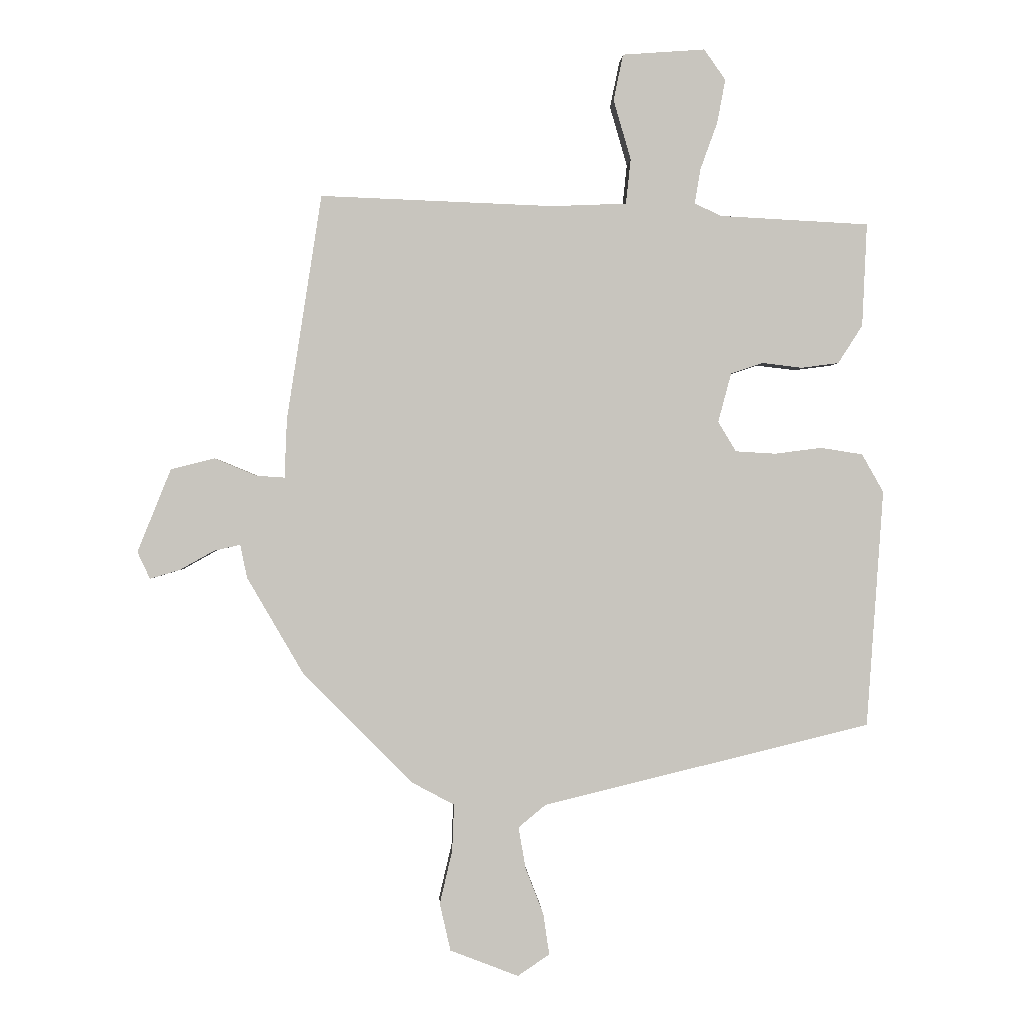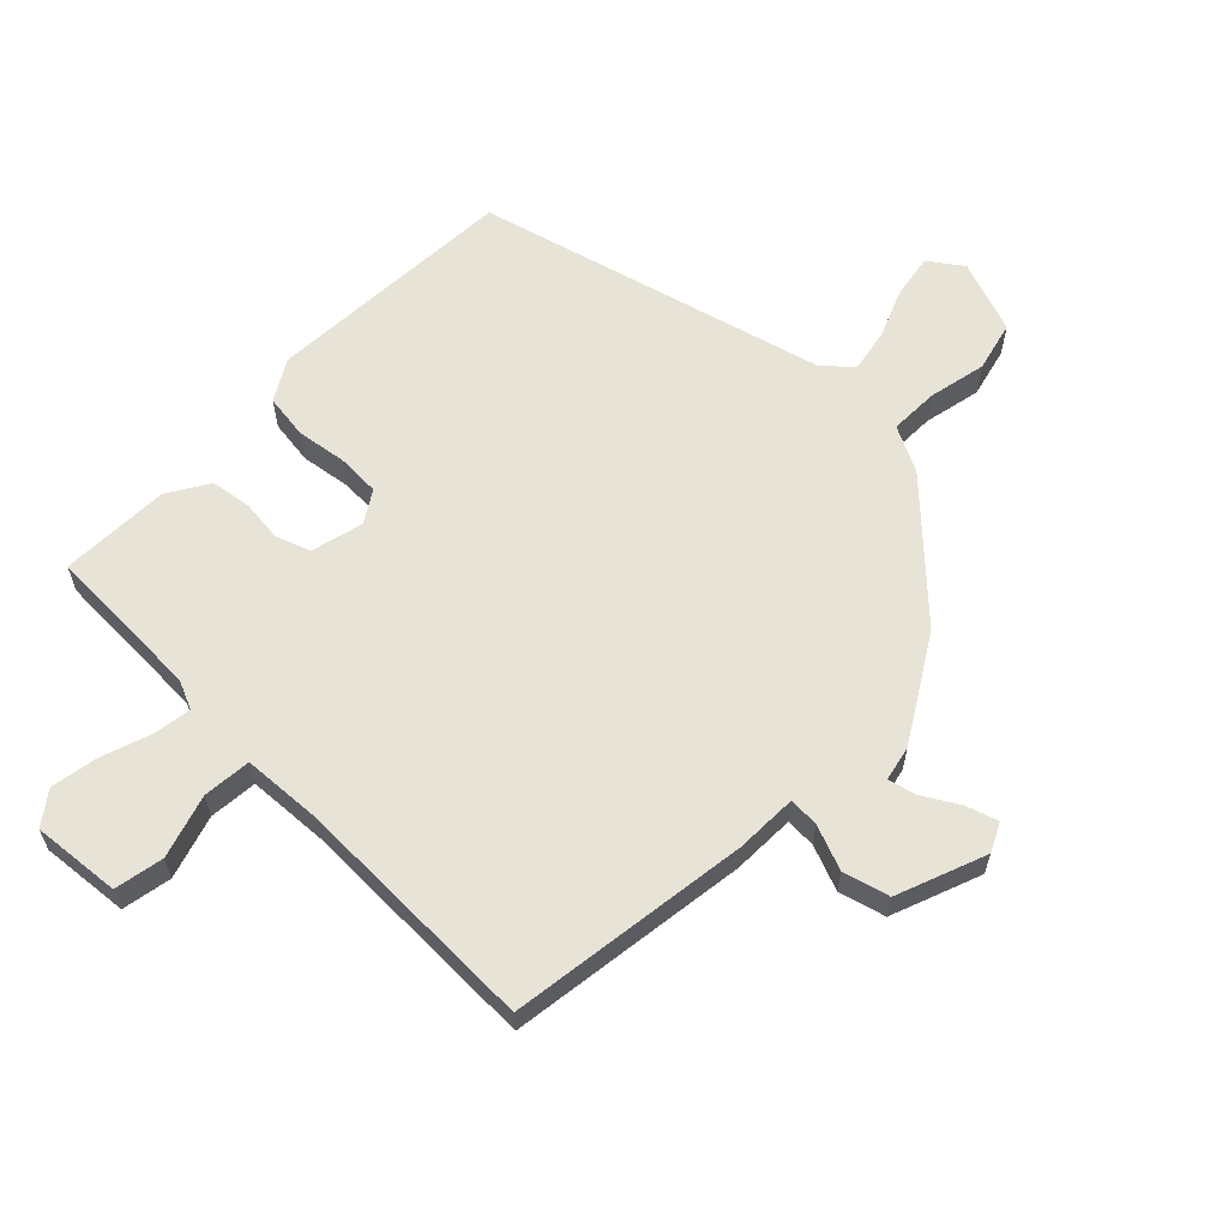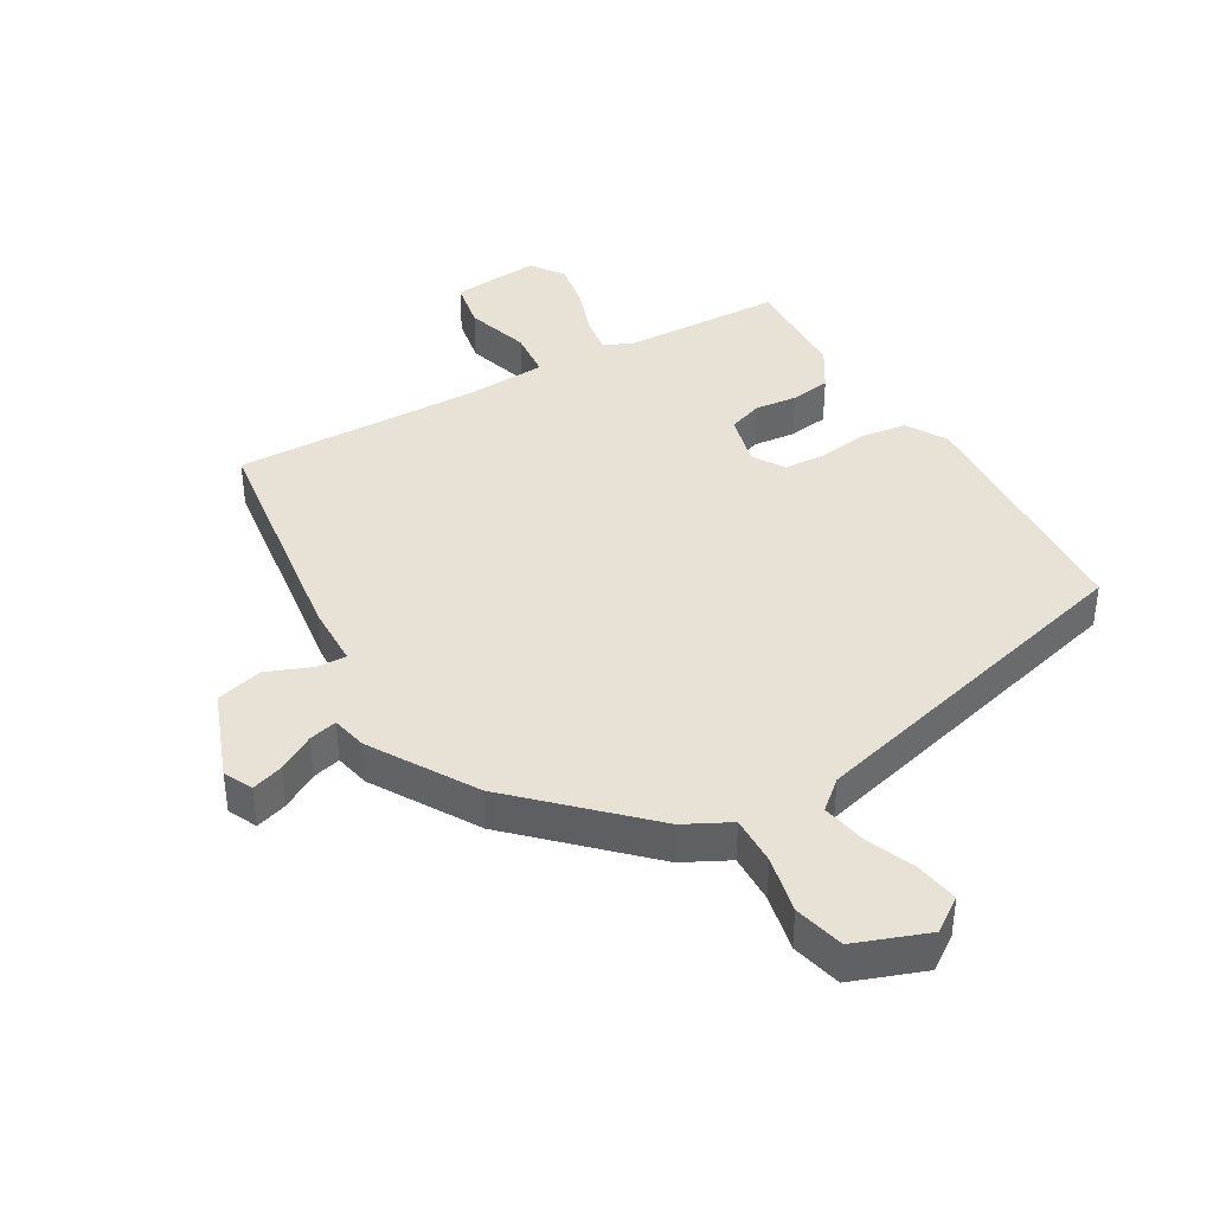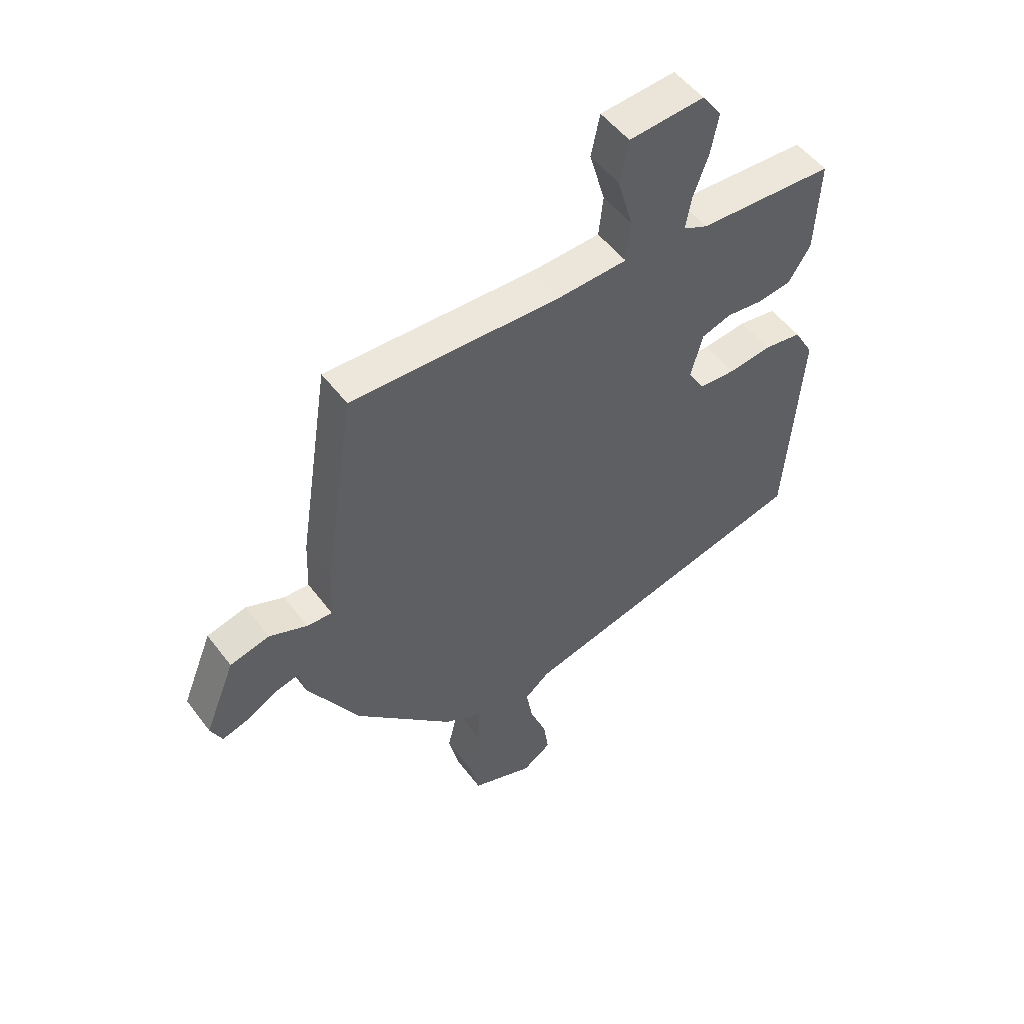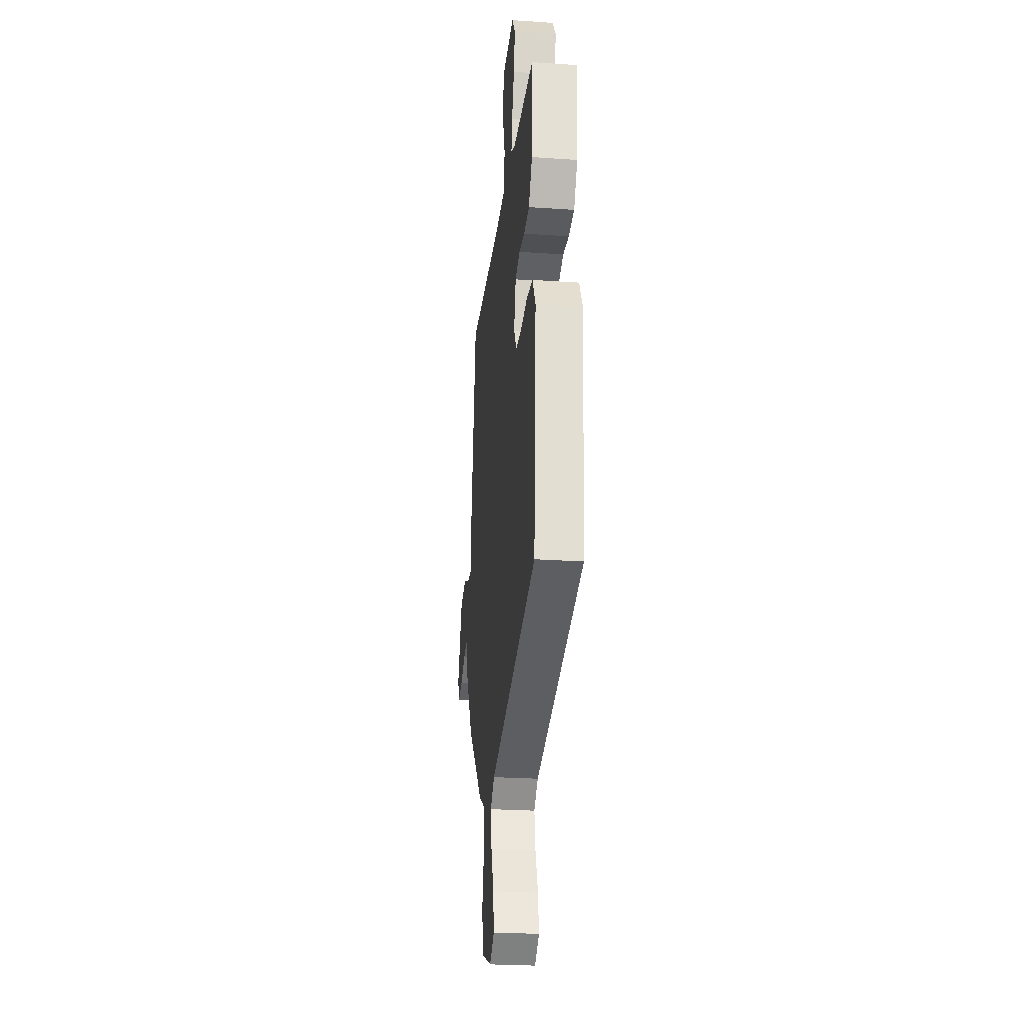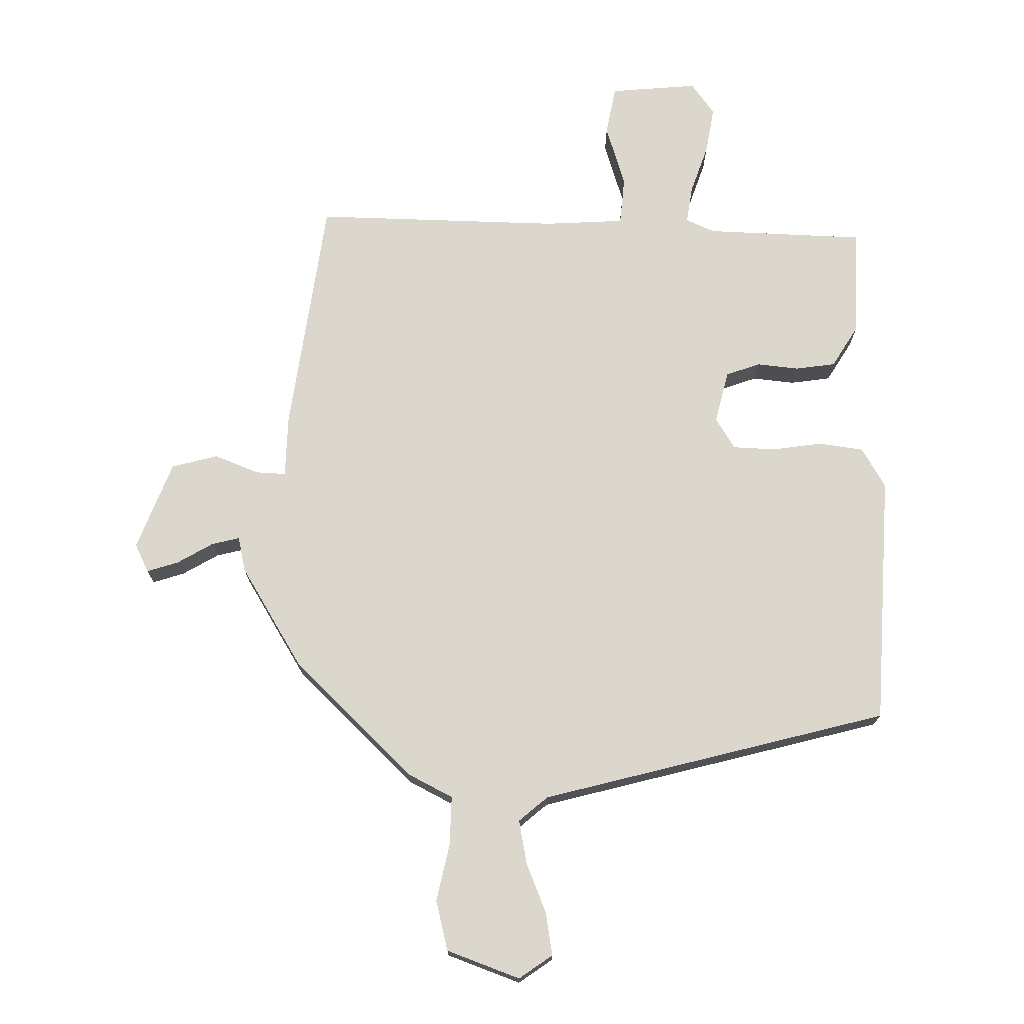
<metadata>
{"format":"obj","ext":"obj","renderer":"f3d","projection":"perspective","resolution":1024,"background":"white","views":[{"elev":0.1,"azim":177.5,"up":"+Z"},{"elev":61.6,"azim":43.3,"up":"+Y"},{"elev":40.1,"azim":148.9,"up":"+Y"},{"elev":51.7,"azim":144.1,"up":"+Z"},{"elev":-25.6,"azim":-96.3,"up":"+Z"},{"elev":73.0,"azim":179.8,"up":"+Y"}]}
</metadata>
<code>
v -0.506 0.07 -0.409
v -0.534 0.07 -0.013
v -0.498 0.07 0.051
v -0.428 0.07 0.062
v -0.349 0.07 0.052
v -0.282 0.07 0.056
v -0.252 0.07 0.106
v -0.274 0.07 0.188
v -0.328 0.07 0.206
v -0.394 0.07 0.198
v -0.457 0.07 0.206
v -0.498 0.07 0.27
v -0.506 0.07 0.442
v -0.257 0.07 0.455
v -0.212 0.07 0.476
v -0.222 0.07 0.535
v -0.25 0.07 0.612
v -0.264 0.07 0.686
v -0.228 0.07 0.737
v -0.09 0.07 0.727
v -0.074 0.07 0.65
v -0.103 0.07 0.55
v -0.095 0.07 0.475
v 0.03 0.07 0.47
v 0.419 0.07 0.485
v 0.477 0.07 0.109
v 0.481 0.07 0.011
v 0.528 0.07 0.014
v 0.598 0.07 0.043
v 0.671 0.07 0.025
v 0.727 0.07 -0.114
v 0.706 0.07 -0.159
v 0.656 0.07 -0.144
v 0.599 0.07 -0.112
v 0.555 0.07 -0.102
v 0.544 0.07 -0.157
v 0.449 0.07 -0.32
v 0.267 0.07 -0.503
v 0.196 0.07 -0.541
v 0.199 0.07 -0.618
v 0.22 0.07 -0.708
v 0.202 0.07 -0.787
v 0.088 0.07 -0.831
v 0.035 0.07 -0.795
v 0.045 0.07 -0.727
v 0.075 0.07 -0.649
v 0.087 0.07 -0.58
v 0.041 0.07 -0.542
v -0.506 0 -0.409
v -0.534 0 -0.013
v -0.498 0 0.051
v -0.428 0 0.062
v -0.349 0 0.052
v -0.282 0 0.056
v -0.252 0 0.106
v -0.274 0 0.188
v -0.328 0 0.206
v -0.394 0 0.198
v -0.457 0 0.206
v -0.498 0 0.27
v -0.506 0 0.442
v -0.257 0 0.455
v -0.212 0 0.476
v -0.222 0 0.535
v -0.25 0 0.612
v -0.264 0 0.686
v -0.228 0 0.737
v -0.09 0 0.727
v -0.074 0 0.65
v -0.103 0 0.55
v -0.095 0 0.475
v 0.03 0 0.47
v 0.419 0 0.485
v 0.477 0 0.109
v 0.481 0 0.011
v 0.528 0 0.014
v 0.598 0 0.043
v 0.671 0 0.025
v 0.727 0 -0.114
v 0.706 0 -0.159
v 0.656 0 -0.144
v 0.599 0 -0.112
v 0.555 0 -0.102
v 0.544 0 -0.157
v 0.449 0 -0.32
v 0.267 0 -0.503
v 0.196 0 -0.541
v 0.199 0 -0.618
v 0.22 0 -0.708
v 0.202 0 -0.787
v 0.088 0 -0.831
v 0.035 0 -0.795
v 0.045 0 -0.727
v 0.075 0 -0.649
v 0.087 0 -0.58
v 0.041 0 -0.542
f 43 44 45 46
f 43 46 47
f 40 41 42 43
f 39 40 43 47
f 38 39 47 48
f 35 36 37 38
f 31 32 33 34
f 31 34 35
f 28 29 30 31
f 27 28 31 35
f 24 25 26 27
f 23 24 27 35
f 19 20 21 22
f 19 22 23
f 16 17 18 19
f 15 16 19 23
f 14 15 23 35
f 9 10 11 12
f 8 9 12 13
f 2 3 4 5
f 2 5 6
f 1 2 6
f 48 1 6 7
f 8 13 14 35
f 35 38 48
f 7 8 35 48
f 94 93 92 91
f 95 94 91
f 91 90 89 88
f 95 91 88 87
f 96 95 87 86
f 86 85 84 83
f 82 81 80 79
f 83 82 79
f 79 78 77 76
f 83 79 76 75
f 75 74 73 72
f 83 75 72 71
f 70 69 68 67
f 71 70 67
f 67 66 65 64
f 71 67 64 63
f 83 71 63 62
f 60 59 58 57
f 61 60 57 56
f 53 52 51 50
f 54 53 50
f 54 50 49
f 55 54 49 96
f 83 62 61 56
f 96 86 83
f 96 83 56 55
f 1 49 50 2
f 2 50 51 3
f 3 51 52 4
f 4 52 53 5
f 5 53 54 6
f 6 54 55 7
f 7 55 56 8
f 8 56 57 9
f 9 57 58 10
f 10 58 59 11
f 11 59 60 12
f 12 60 61 13
f 13 61 62 14
f 14 62 63 15
f 15 63 64 16
f 16 64 65 17
f 17 65 66 18
f 18 66 67 19
f 19 67 68 20
f 20 68 69 21
f 21 69 70 22
f 22 70 71 23
f 23 71 72 24
f 24 72 73 25
f 25 73 74 26
f 26 74 75 27
f 27 75 76 28
f 28 76 77 29
f 29 77 78 30
f 30 78 79 31
f 31 79 80 32
f 32 80 81 33
f 33 81 82 34
f 34 82 83 35
f 35 83 84 36
f 36 84 85 37
f 37 85 86 38
f 38 86 87 39
f 39 87 88 40
f 40 88 89 41
f 41 89 90 42
f 42 90 91 43
f 43 91 92 44
f 44 92 93 45
f 45 93 94 46
f 46 94 95 47
f 47 95 96 48
f 48 96 49 1

</code>
